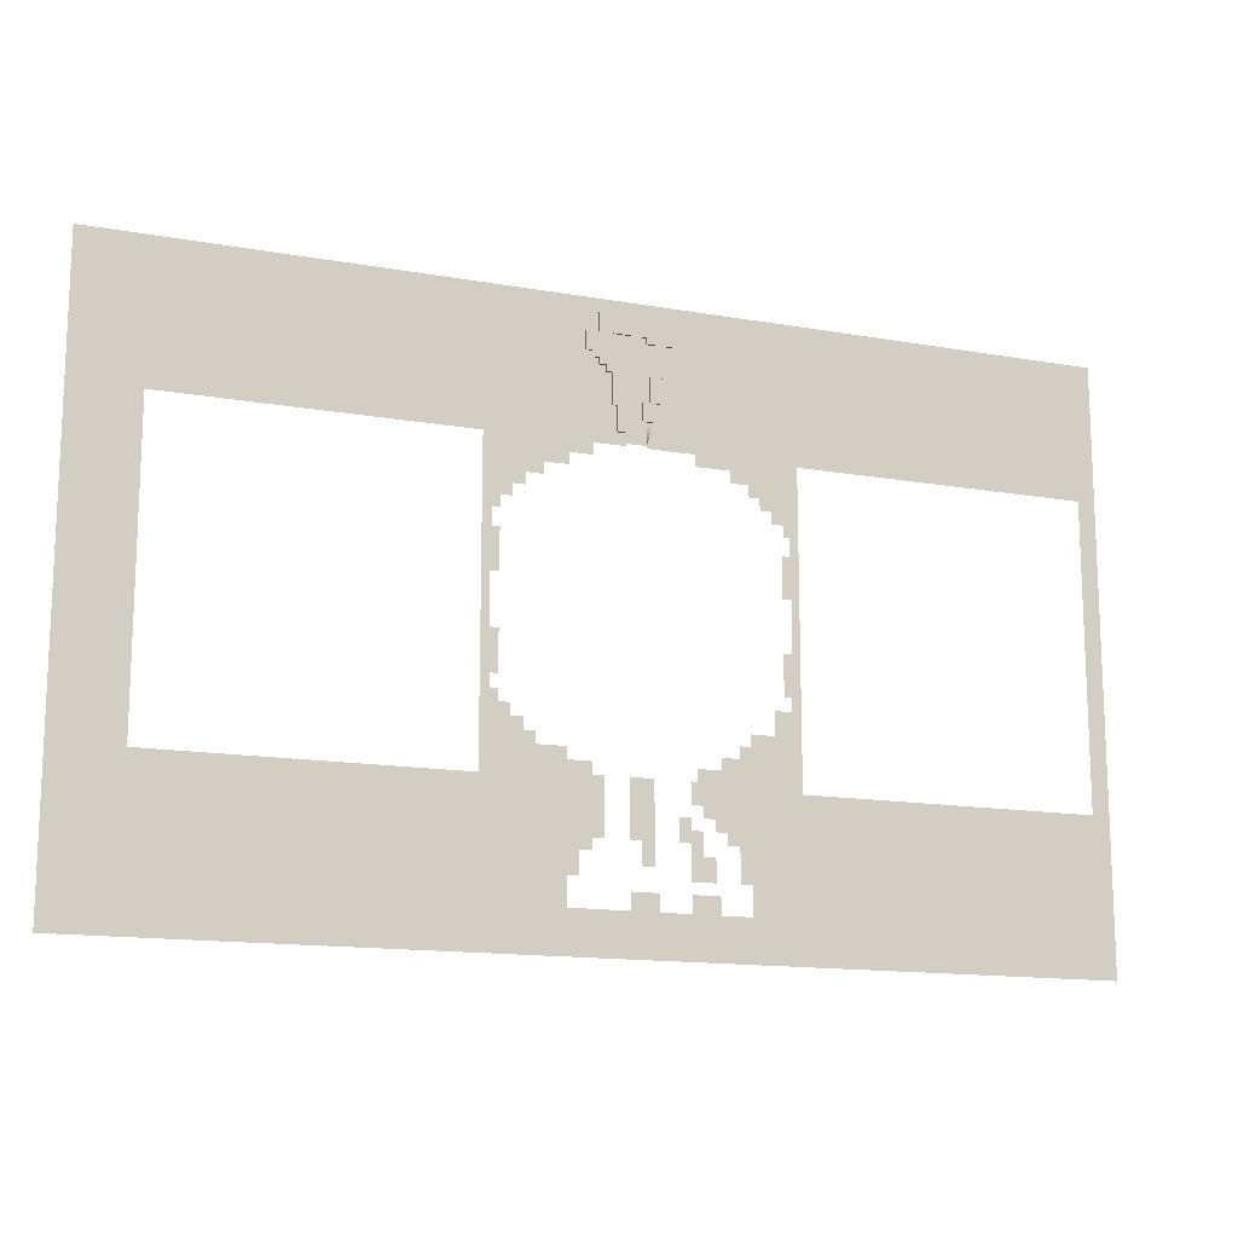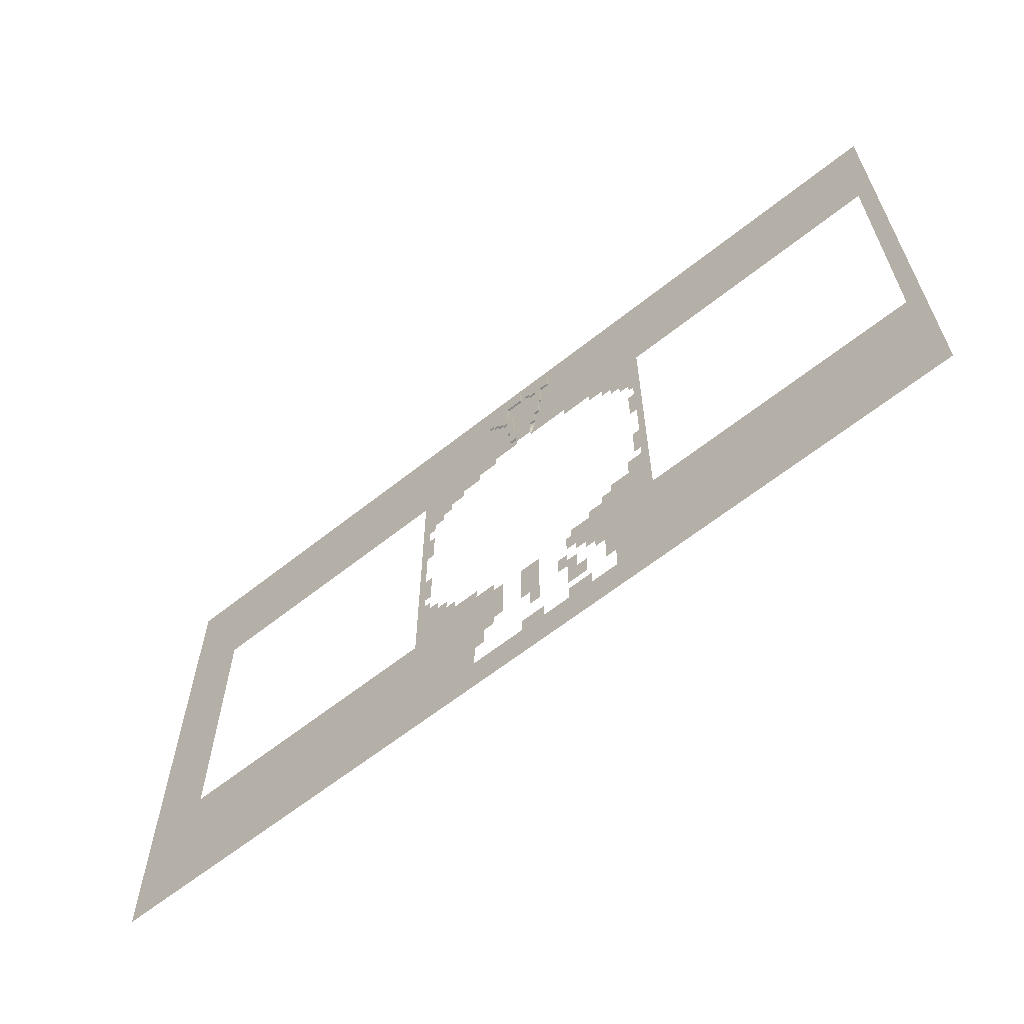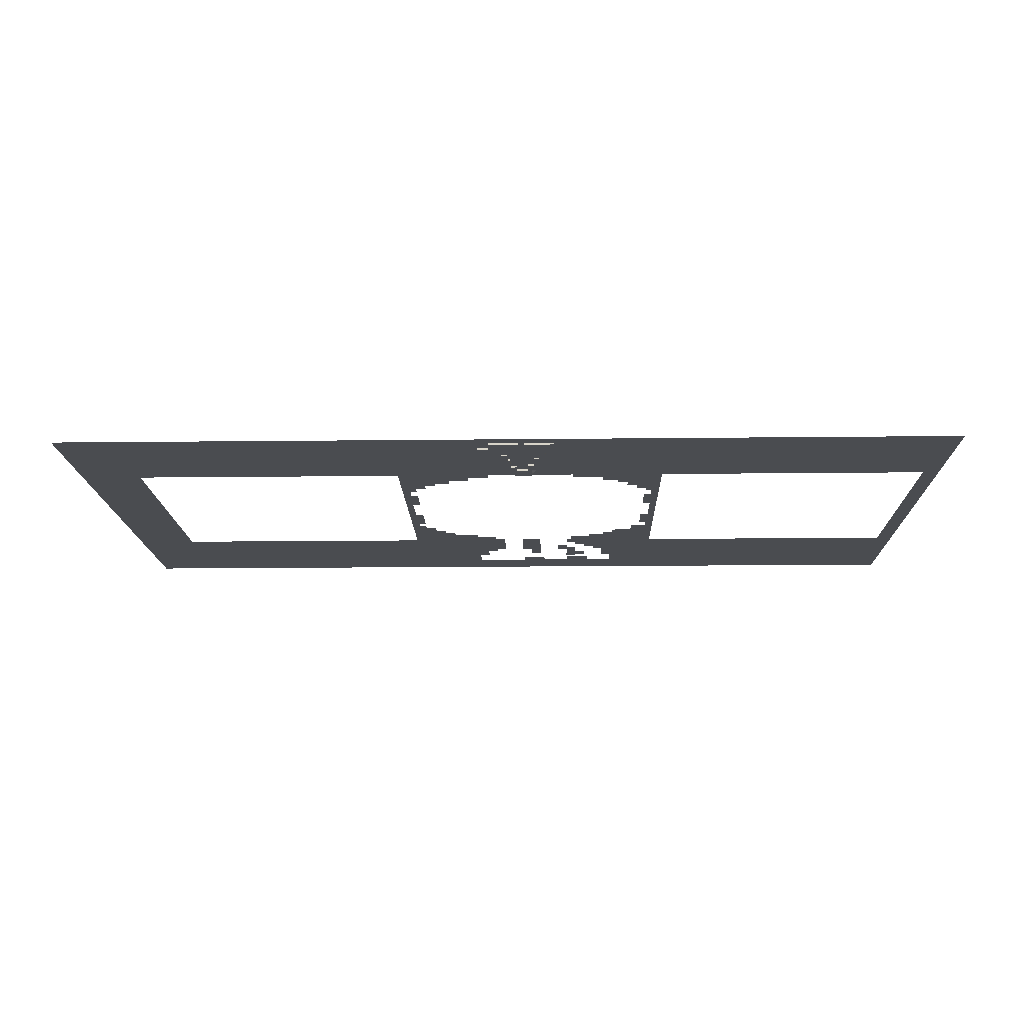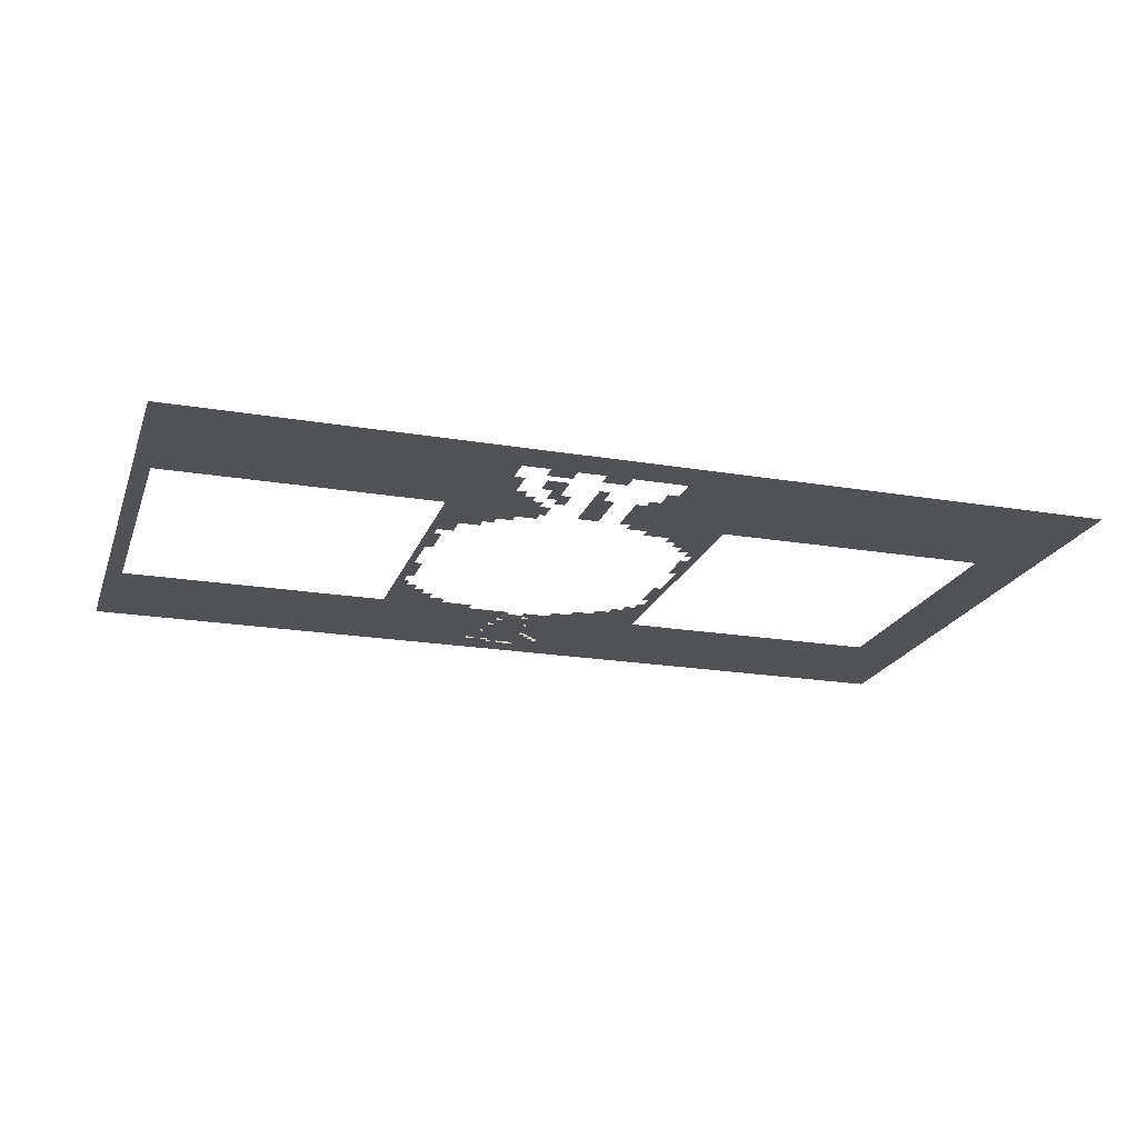
<metadata>
{"format":"obj","ext":"obj","renderer":"f3d","projection":"perspective","resolution":1024,"background":"white","views":[{"elev":-14.2,"azim":158.8,"up":"+Y"},{"elev":-62.6,"azim":-141.1,"up":"+Y"},{"elev":-15.0,"azim":-178.6,"up":"+Z"},{"elev":-20.8,"azim":-16.9,"up":"+Z"}]}
</metadata>
<code>
g Ground
v -0.7817 -20.47 -21.31
v -2.78 -29.93 -21.31
v -4.778 -20.47 -21.31
v -0.7817 -29.93 -21.31
v -4.778 -33.81 -21.31
v -2.78 -33.81 -21.31
v -14.77 -35.76 -21.31
v -12.77 -31.87 -21.31
v -10.77 -35.76 -21.31
v -14.77 -31.87 -21.31
v -10.77 -29.93 -21.31
v -12.77 -27.99 -21.31
v -10.77 -27.99 -21.31
v -8.775 -29.93 -21.31
v -8.775 -26.04 -21.31
v -10.77 -26.04 -21.31
v -8.104 52.98 -21.67
v -6.386 48.65 -21.67
v -8.104 48.65 -21.67
v -2.443 52.98 -21.67
v -3.575 49.73 -21.67
v -5.055 48.65 -21.67
v -5.84 43.3 -21.67
v -6.386 43.3 -21.67
v -5.055 43.3 -21.67
v -4.707 39.02 -21.67
v -5.84 39.02 -21.67
v -4.1 39.02 -21.67
v -3.575 35.8 -21.67
v -4.707 35.8 -21.67
v -2.968 35.8 -21.67
v -0.1783 33.66 -21.67
v -3.575 31.83 -21.67
v -0.1783 31.83 -21.67
v -0.6833 35.8 -21.67
v 0.434 37.94 -21.67
v 1.381 37.94 -21.67
v 1.381 33.66 -21.67
v 0.9539 42.23 -21.67
v 2.086 37.94 -21.67
v 2.086 43.3 -21.67
v 2.086 45.44 -21.67
v 3.218 44.37 -21.67
v 3.218 43.3 -21.67
v 4.351 45.44 -21.67
v 4.351 44.37 -21.67
v 5.483 46.51 -21.67
v 5.483 45.44 -21.67
v 4.351 49.73 -21.67
v 6.615 49.73 -21.67
v 6.615 46.51 -21.67
v 2.086 49.73 -21.67
v 4.351 52.98 -21.67
v -1.311 52.98 -21.67
v -1.311 49.73 -21.67
v 0.9539 45.44 -21.67
v 0.434 42.23 -21.67
v -0.6833 37.94 -21.67
v -2.968 39.02 -21.67
v -4.1 43.3 -21.67
v -3.575 48.65 -21.67
v -2.443 49.73 -21.67
v 3.218 43.3 -21.31
v 2.086 37.94 -21.31
v 2.086 43.3 -21.31
v 23.08 31.42 -21.31
v 9.196 29.53 -21.31
v 5.196 31.53 -21.31
v 1.381 33.66 -21.31
v 1.381 37.94 -21.31
v -0.1783 31.53 -21.31
v -0.1783 33.66 -21.31
v 5.196 29.53 -21.31
v 13.2 27.53 -21.31
v 9.196 27.53 -21.31
v 16.2 25.53 -21.31
v 13.2 25.53 -21.31
v 18.2 23.53 -21.31
v 16.2 23.53 -21.31
v 20.2 21.53 -21.31
v 18.2 21.53 -21.31
v 21.52 19.53 -21.31
v 20.2 19.53 -21.31
v 23.08 5.059 -21.31
v 21.52 16.49 -21.31
v 21.7 9.477 -21.31
v 20.2 9.477 -21.31
v 20.2 16.49 -21.31
v 21.7 0.7633 -21.31
v 21.52 -6.237 -21.31
v 23.08 -21.3 -21.31
v 21.52 -8.468 -21.31
v 20.2 0.7633 -21.31
v 20.2 -6.237 -21.31
v 20.2 -10.47 -21.31
v 20.2 -8.468 -21.31
v 18.2 -12.47 -21.31
v 18.2 -10.47 -21.31
v 16.2 -14.47 -21.31
v 16.2 -12.47 -21.31
v 14.2 -16.47 -21.31
v 14.2 -14.47 -21.31
v 9.235 -35.76 -21.31
v 7.212 -31.87 -21.31
v 9.196 -18.47 -21.31
v 9.196 -16.47 -21.31
v 5.213 -29.93 -21.31
v 5.196 -20.47 -21.31
v 5.196 -18.47 -21.31
v 3.215 -29.93 -21.31
v 3.215 -20.47 -21.31
v 5.213 -31.87 -21.31
v 7.212 -35.76 -21.31
v 85.99 -47.76 -21.31
v 9.235 -40.57 -21.31
v -0.9045 -40.57 -21.31
v -5.599 -40.59 -21.31
v -5.599 -37.7 -21.31
v -0.9045 -37.7 -21.31
v -10.86 -40.59 -21.31
v -83.92 -47.76 -21.31
v -15.59 -40.61 -21.31
v -15.59 -37.7 -21.31
v -10.86 -37.7 -21.31
v -20.76 -40.61 -21.31
v -80.83 -21.3 -21.31
v -20.76 -35.76 -21.31
v -29.38 -21.3 -21.31
v -18.77 -29.93 -21.31
v -18.77 -35.76 -21.31
v -16.77 -27.99 -21.31
v -16.77 -29.93 -21.31
v -14.77 -26.04 -21.31
v -14.77 -27.99 -21.31
v -15.8 -18.47 -21.31
v -12.77 -24.1 -21.31
v -12.77 -26.04 -21.31
v -11.8 -20.47 -21.31
v -10.77 -24.1 -21.31
v -10.77 -20.47 -21.31
v -11.8 -18.47 -21.31
v -18.8 -16.47 -21.31
v -15.8 -16.47 -21.31
v -20.8 -14.47 -21.31
v -18.8 -14.47 -21.31
v -24.8 -12.47 -21.31
v -20.8 -12.47 -21.31
v -27.83 -8.468 -21.31
v -24.8 -8.468 -21.31
v -29.38 5.059 -21.31
v -27.83 -6.237 -21.31
v -28 0.7633 -21.31
v -26.5 0.7633 -21.31
v -26.5 -6.237 -21.31
v -28 9.485 -21.31
v -27.83 16.49 -21.31
v -29.38 31.42 -21.31
v -27.83 19.53 -21.31
v -26.5 9.485 -21.31
v -26.5 16.49 -21.31
v -26.8 21.53 -21.31
v -26.8 19.53 -21.31
v -24.8 23.53 -21.31
v -24.8 21.53 -21.31
v -22.8 25.53 -21.31
v -22.8 23.53 -21.31
v -20.8 27.53 -21.31
v -20.8 25.53 -21.31
v -22.68 55.3 -21.31
v -17.8 29.53 -21.31
v -17.8 27.53 -21.31
v -11.8 29.53 -21.31
v -11.8 31.53 -21.31
v -8.104 52.98 -21.31
v -8.104 48.65 -21.31
v -6.386 43.3 -21.31
v -5.84 39.02 -21.31
v -4.707 35.8 -21.31
v -3.575 31.53 -21.31
v -4.707 39.02 -21.31
v -5.84 43.3 -21.31
v -6.386 48.65 -21.31
v -1.617 55.3 -21.31
v -2.443 52.98 -21.31
v -1.311 52.98 -21.31
v -1.311 49.73 -21.31
v -2.443 49.73 -21.31
v -3.575 48.65 -21.31
v -3.575 49.73 -21.31
v 0.9539 45.44 -21.31
v -4.1 43.3 -21.31
v -5.055 43.3 -21.31
v -5.055 48.65 -21.31
v 0.434 42.23 -21.31
v -2.968 39.02 -21.31
v -4.1 39.02 -21.31
v -0.6833 37.94 -21.31
v -2.968 35.8 -21.31
v -0.6833 35.8 -21.31
v 0.434 37.94 -21.31
v 0.9539 42.23 -21.31
v 2.086 49.73 -21.31
v 2.086 45.44 -21.31
v -80.83 31.42 -21.31
v -83.92 55.3 -21.31
v 74.53 -21.3 -21.31
v 85.99 55.3 -21.31
v 74.53 31.42 -21.31
v 29.96 55.3 -21.31
v 6.615 49.73 -21.31
v 6.615 46.51 -21.31
v 5.483 45.44 -21.31
v 5.483 46.51 -21.31
v 4.351 44.37 -21.31
v 4.351 45.44 -21.31
v 3.218 44.37 -21.31
v 4.351 52.98 -21.31
v 4.351 49.73 -21.31
v -3.575 31.53 -21.31
v -3.575 35.8 -21.31
v -3.575 31.83 -21.67
v -3.575 35.8 -21.31
v -3.575 31.53 -21.31
v -0.6833 35.8 -21.31
v -2.968 35.8 -21.67
v -2.968 35.8 -21.31
v -0.6833 35.8 -21.67
v -2.968 35.8 -21.31
v -2.968 39.02 -21.67
v -2.968 39.02 -21.31
v -2.968 35.8 -21.67
v -2.968 39.02 -21.31
v -4.1 39.02 -21.67
v -4.1 39.02 -21.31
v -2.968 39.02 -21.67
v -4.1 39.02 -21.31
v -4.1 43.3 -21.67
v -4.1 43.3 -21.31
v -4.1 39.02 -21.67
v -4.1 43.3 -21.31
v -5.055 43.3 -21.67
v -5.055 43.3 -21.31
v -4.1 43.3 -21.67
v -5.055 43.3 -21.31
v -5.055 48.65 -21.67
v -5.055 48.65 -21.31
v -5.055 43.3 -21.67
v -5.055 48.65 -21.31
v -3.575 48.65 -21.67
v -3.575 48.65 -21.31
v -5.055 48.65 -21.67
v -3.575 48.65 -21.31
v -3.575 49.73 -21.67
v -3.575 49.73 -21.31
v -3.575 48.65 -21.67
v -3.575 49.73 -21.31
v -2.443 49.73 -21.67
v -2.443 49.73 -21.31
v -3.575 49.73 -21.67
v -2.443 49.73 -21.31
v -2.443 52.98 -21.67
v -2.443 52.98 -21.31
v -2.443 49.73 -21.67
v -2.443 52.98 -21.31
v -8.104 52.98 -21.67
v -8.104 52.98 -21.31
v -2.443 52.98 -21.67
v -8.104 52.98 -21.31
v -8.104 48.65 -21.67
v -8.104 48.65 -21.31
v -8.104 52.98 -21.67
v -8.104 48.65 -21.31
v -6.386 48.65 -21.67
v -6.386 48.65 -21.31
v -8.104 48.65 -21.67
v -6.386 48.65 -21.31
v -6.386 43.3 -21.67
v -6.386 43.3 -21.31
v -6.386 48.65 -21.67
v -6.386 43.3 -21.31
v -5.84 43.3 -21.67
v -5.84 43.3 -21.31
v -6.386 43.3 -21.67
v -5.84 43.3 -21.31
v -5.84 39.02 -21.67
v -5.84 39.02 -21.31
v -5.84 43.3 -21.67
v -5.84 39.02 -21.31
v -4.707 39.02 -21.67
v -4.707 39.02 -21.31
v -5.84 39.02 -21.67
v -4.707 39.02 -21.31
v -4.707 35.8 -21.67
v -4.707 35.8 -21.31
v -4.707 39.02 -21.67
v -4.707 35.8 -21.31
v -3.575 35.8 -21.67
v -3.575 35.8 -21.31
v -4.707 35.8 -21.67
v -3.575 31.83 -21.67
v -3.575 35.8 -21.31
v -3.575 35.8 -21.67
v -0.1783 31.53 -21.31
v -0.1783 33.66 -21.67
v -0.1783 33.66 -21.31
v -0.1783 31.83 -21.67
v -0.1783 33.66 -21.31
v 1.381 33.66 -21.67
v 1.381 33.66 -21.31
v -0.1783 33.66 -21.67
v 1.381 33.66 -21.31
v 1.381 37.94 -21.67
v 1.381 37.94 -21.31
v 1.381 33.66 -21.67
v 1.381 37.94 -21.31
v 2.086 37.94 -21.67
v 2.086 37.94 -21.31
v 1.381 37.94 -21.67
v 2.086 37.94 -21.31
v 2.086 43.3 -21.67
v 2.086 43.3 -21.31
v 2.086 37.94 -21.67
v 2.086 43.3 -21.31
v 3.218 43.3 -21.67
v 3.218 43.3 -21.31
v 2.086 43.3 -21.67
v 3.218 43.3 -21.31
v 3.218 44.37 -21.67
v 3.218 44.37 -21.31
v 3.218 43.3 -21.67
v 3.218 44.37 -21.31
v 4.351 44.37 -21.67
v 4.351 44.37 -21.31
v 3.218 44.37 -21.67
v 4.351 44.37 -21.31
v 4.351 45.44 -21.67
v 4.351 45.44 -21.31
v 4.351 44.37 -21.67
v 4.351 45.44 -21.31
v 5.483 45.44 -21.67
v 5.483 45.44 -21.31
v 4.351 45.44 -21.67
v 5.483 45.44 -21.31
v 5.483 46.51 -21.67
v 5.483 46.51 -21.31
v 5.483 45.44 -21.67
v 5.483 46.51 -21.31
v 6.615 46.51 -21.67
v 6.615 46.51 -21.31
v 5.483 46.51 -21.67
v 6.615 46.51 -21.31
v 6.615 49.73 -21.67
v 6.615 49.73 -21.31
v 6.615 46.51 -21.67
v 6.615 49.73 -21.31
v 4.351 49.73 -21.67
v 4.351 49.73 -21.31
v 6.615 49.73 -21.67
v 4.351 49.73 -21.31
v 4.351 52.98 -21.67
v 4.351 52.98 -21.31
v 4.351 49.73 -21.67
v 4.351 52.98 -21.31
v -1.311 52.98 -21.67
v -1.311 52.98 -21.31
v 4.351 52.98 -21.67
v -1.311 52.98 -21.31
v -1.311 49.73 -21.67
v -1.311 49.73 -21.31
v -1.311 52.98 -21.67
v -1.311 49.73 -21.31
v 2.086 49.73 -21.67
v 2.086 49.73 -21.31
v -1.311 49.73 -21.67
v 2.086 49.73 -21.31
v 2.086 45.44 -21.67
v 2.086 45.44 -21.31
v 2.086 49.73 -21.67
v 0.9539 42.23 -21.67
v 0.9539 45.44 -21.31
v 0.9539 45.44 -21.67
v 0.9539 42.23 -21.31
v 0.9539 42.23 -21.31
v 0.434 42.23 -21.67
v 0.434 42.23 -21.31
v 0.9539 42.23 -21.67
v 0.434 42.23 -21.31
v 0.434 37.94 -21.67
v 0.434 37.94 -21.31
v 0.434 42.23 -21.67
v 0.434 37.94 -21.31
v -0.6833 37.94 -21.67
v -0.6833 37.94 -21.31
v 0.434 37.94 -21.67
v -0.6833 37.94 -21.31
v -0.6833 35.8 -21.67
v -0.6833 35.8 -21.31
v -0.6833 37.94 -21.67
v 2.086 45.44 -21.31
v 0.9539 45.44 -21.67
v 0.9539 45.44 -21.31
v 2.086 45.44 -21.67
g Ground_0
f 3 2 1
f 4 1 2
f 3 5 2
f 6 2 5
f 9 8 7
f 10 7 8
f 9 11 8
f 8 11 12
f 13 12 11
f 11 14 13
f 15 13 14
f 16 13 15
f 19 18 17
f 17 18 20
f 21 20 18
f 18 22 21
f 22 18 23
f 24 23 18
f 25 22 23
f 25 23 26
f 27 26 23
f 26 28 25
f 28 26 29
f 30 29 26
f 29 31 28
f 31 29 32
f 33 32 29
f 34 32 33
f 35 31 32
f 32 36 35
f 36 32 37
f 38 37 32
f 37 39 36
f 37 40 39
f 41 39 40
f 41 42 39
f 42 41 43
f 44 43 41
f 42 43 45
f 46 45 43
f 45 47 42
f 48 47 45
f 49 42 47
f 49 47 50
f 51 50 47
f 42 49 52
f 53 52 49
f 53 54 52
f 55 52 54
f 56 39 42
f 57 36 39
f 58 35 36
f 59 28 31
f 60 25 28
f 61 21 22
f 62 20 21
f 65 64 63
f 63 64 66
f 67 66 64
f 64 68 67
f 68 64 69
f 70 69 64
f 68 69 71
f 72 71 69
f 73 67 68
f 66 67 74
f 75 74 67
f 66 74 76
f 77 76 74
f 76 78 66
f 79 78 76
f 80 66 78
f 81 80 78
f 66 80 82
f 83 82 80
f 66 82 84
f 85 84 82
f 85 86 84
f 86 85 87
f 88 87 85
f 89 84 86
f 89 90 84
f 84 90 91
f 92 91 90
f 89 93 90
f 94 90 93
f 91 92 95
f 96 95 92
f 95 97 91
f 98 97 95
f 99 91 97
f 100 99 97
f 91 99 101
f 102 101 99
f 91 101 103
f 104 103 101
f 104 101 105
f 106 105 101
f 104 105 107
f 108 107 105
f 109 108 105
f 107 108 110
f 111 110 108
f 112 104 107
f 113 103 104
f 91 103 114
f 115 114 103
f 115 116 114
f 117 114 116
f 117 116 118
f 119 118 116
f 117 120 114
f 121 114 120
f 120 122 121
f 122 120 123
f 124 123 120
f 125 121 122
f 121 125 126
f 127 126 125
f 126 127 128
f 129 128 127
f 130 129 127
f 128 129 131
f 132 131 129
f 131 133 128
f 134 133 131
f 135 128 133
f 135 133 136
f 137 136 133
f 136 138 135
f 136 139 138
f 140 138 139
f 141 135 138
f 128 135 142
f 143 142 135
f 142 144 128
f 145 144 142
f 147 146 144
f 146 128 144
f 128 146 148
f 149 148 146
f 128 148 150
f 151 150 148
f 151 152 150
f 152 151 153
f 154 153 151
f 152 155 150
f 156 150 155
f 150 156 157
f 158 157 156
f 155 159 156
f 160 156 159
f 157 158 161
f 162 161 158
f 157 161 163
f 164 163 161
f 163 165 157
f 166 165 163
f 167 157 165
f 168 167 165
f 167 169 157
f 170 169 167
f 171 170 167
f 170 172 169
f 172 173 169
f 173 174 169
f 175 174 173
f 175 173 176
f 177 176 173
f 177 173 178
f 179 178 173
f 180 177 178
f 181 176 177
f 182 175 176
f 174 183 169
f 184 183 174
f 185 183 184
f 185 184 186
f 187 186 184
f 187 188 186
f 189 188 187
f 190 186 188
f 188 191 190
f 191 188 192
f 193 192 188
f 194 190 191
f 194 191 195
f 196 195 191
f 195 197 194
f 195 198 197
f 199 197 198
f 200 194 197
f 201 190 194
f 186 190 202
f 203 202 190
f 157 205 204
f 205 121 204
f 126 204 121
f 205 157 169
f 91 114 206
f 114 207 206
f 208 206 207
f 207 209 208
f 66 208 209
f 66 209 210
f 210 211 66
f 211 212 66
f 213 212 211
f 214 66 212
f 215 214 212
f 66 214 63
f 216 63 214
f 210 209 217
f 209 183 217
f 217 183 185
f 218 210 217
f 221 220 219
f 178 223 222
f 226 225 224
f 227 224 225
f 230 229 228
f 231 228 229
f 234 233 232
f 235 232 233
f 238 237 236
f 239 236 237
f 242 241 240
f 243 240 241
f 246 245 244
f 247 244 245
f 250 249 248
f 251 248 249
f 254 253 252
f 255 252 253
f 258 257 256
f 259 256 257
f 262 261 260
f 263 260 261
f 266 265 264
f 267 264 265
f 270 269 268
f 271 268 269
f 274 273 272
f 275 272 273
f 278 277 276
f 279 276 277
f 282 281 280
f 283 280 281
f 286 285 284
f 287 284 285
f 290 289 288
f 291 288 289
f 294 293 292
f 295 292 293
f 298 297 296
f 299 296 297
f 302 301 300
f 305 304 303
f 306 303 304
f 309 308 307
f 310 307 308
f 313 312 311
f 314 311 312
f 317 316 315
f 318 315 316
f 321 320 319
f 322 319 320
f 325 324 323
f 326 323 324
f 329 328 327
f 330 327 328
f 333 332 331
f 334 331 332
f 337 336 335
f 338 335 336
f 341 340 339
f 342 339 340
f 345 344 343
f 346 343 344
f 349 348 347
f 350 347 348
f 353 352 351
f 354 351 352
f 357 356 355
f 358 355 356
f 361 360 359
f 362 359 360
f 365 364 363
f 366 363 364
f 369 368 367
f 370 367 368
f 373 372 371
f 374 371 372
f 377 376 375
f 378 375 376
f 381 380 379
f 382 379 380
f 385 384 383
f 386 383 384
f 389 388 387
f 390 387 388
f 393 392 391
f 394 391 392
f 397 396 395
f 398 395 396
f 401 400 399
f 402 399 400

</code>
